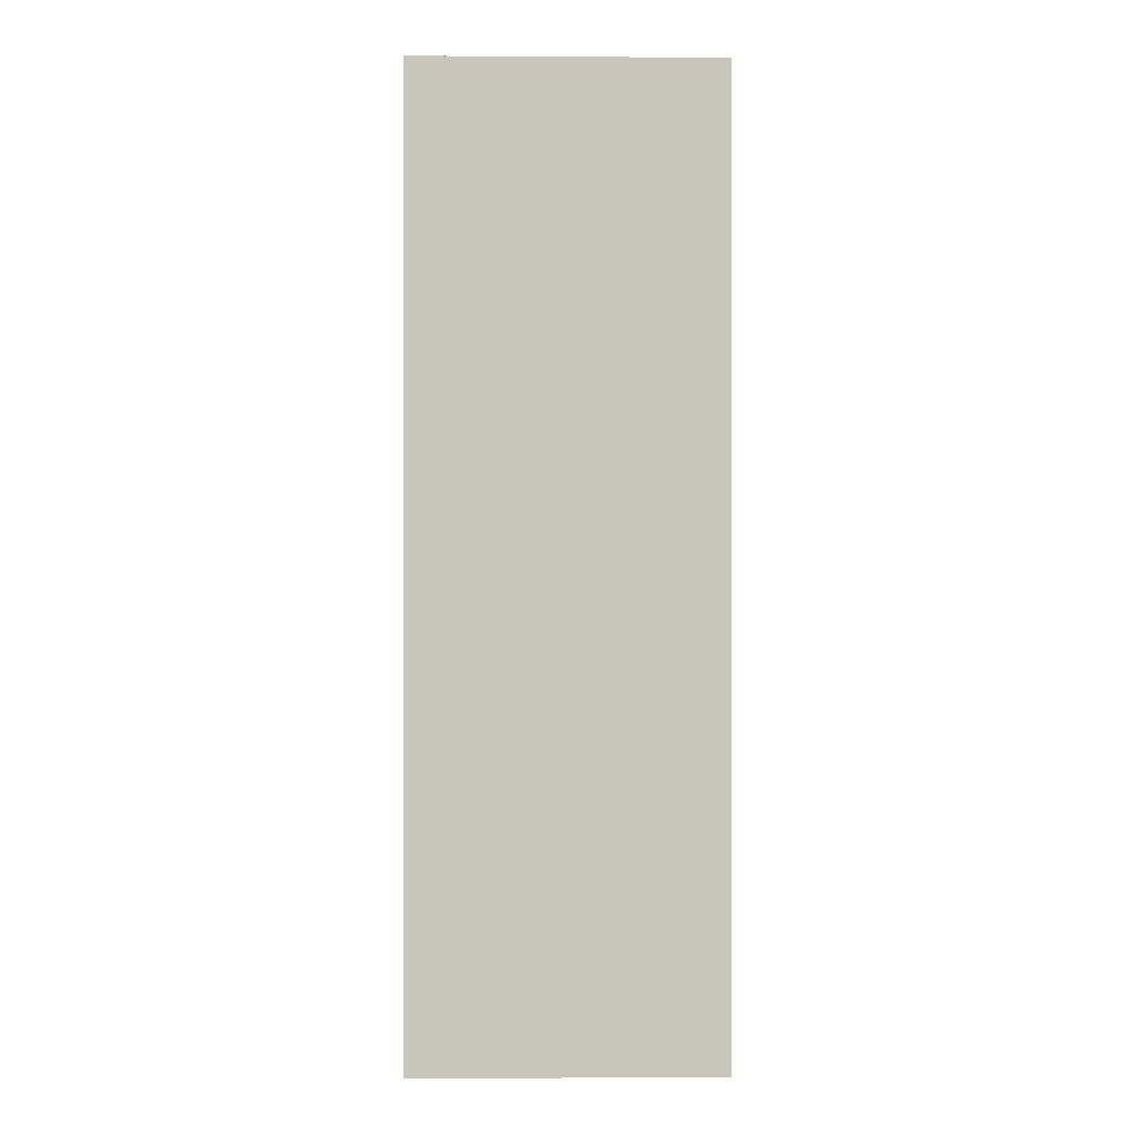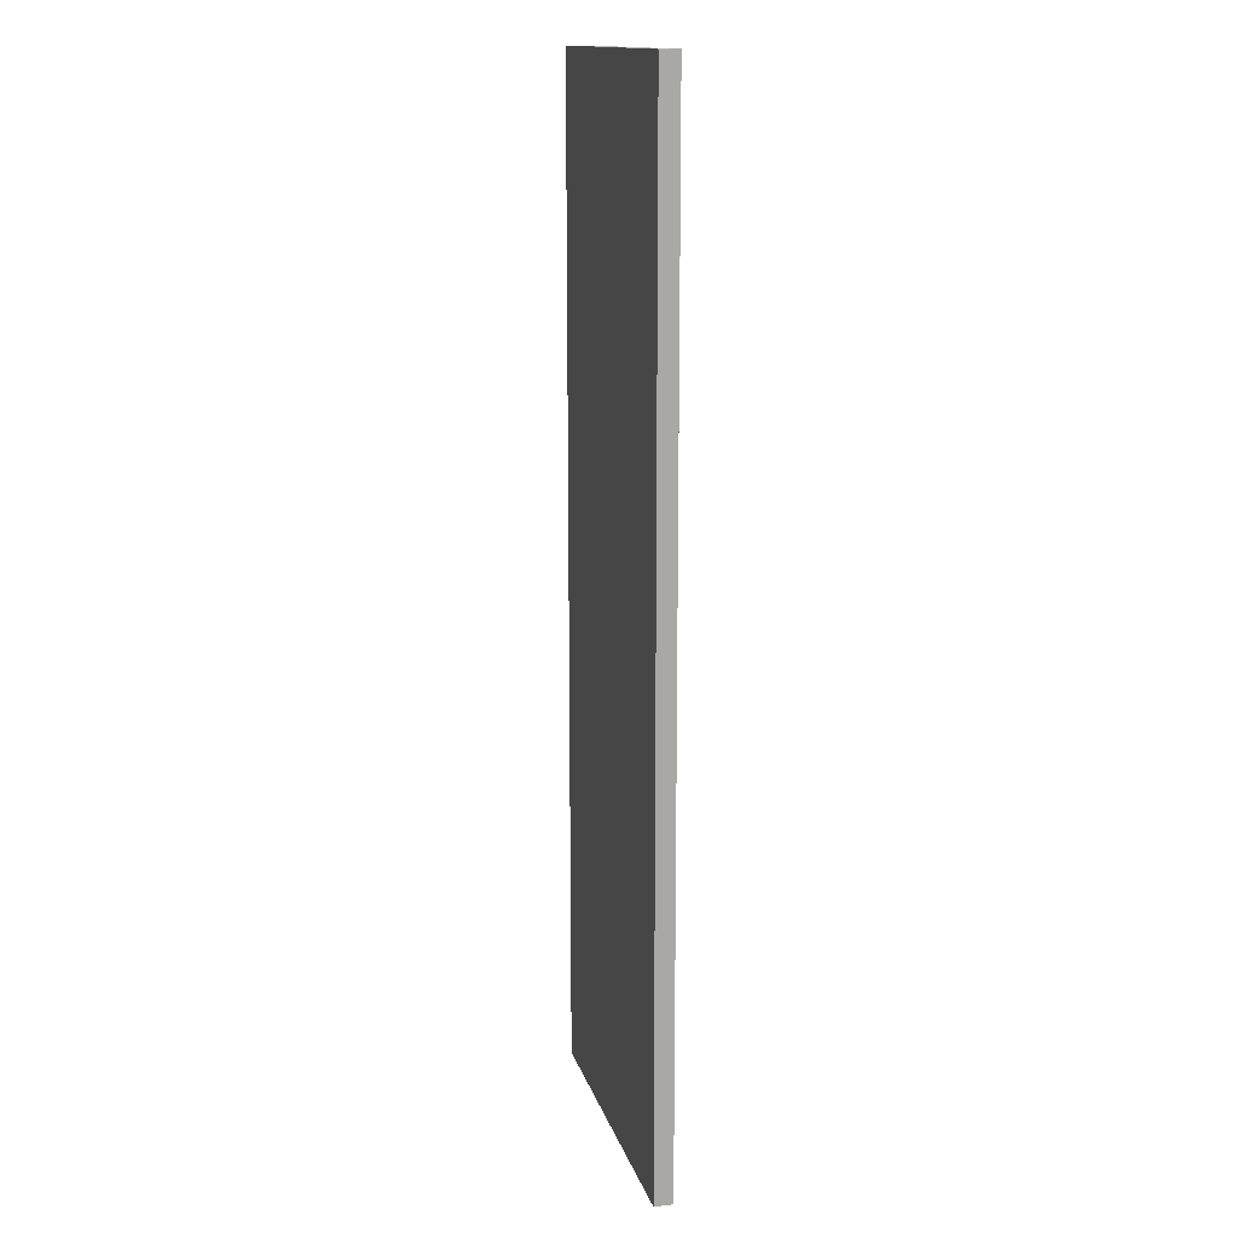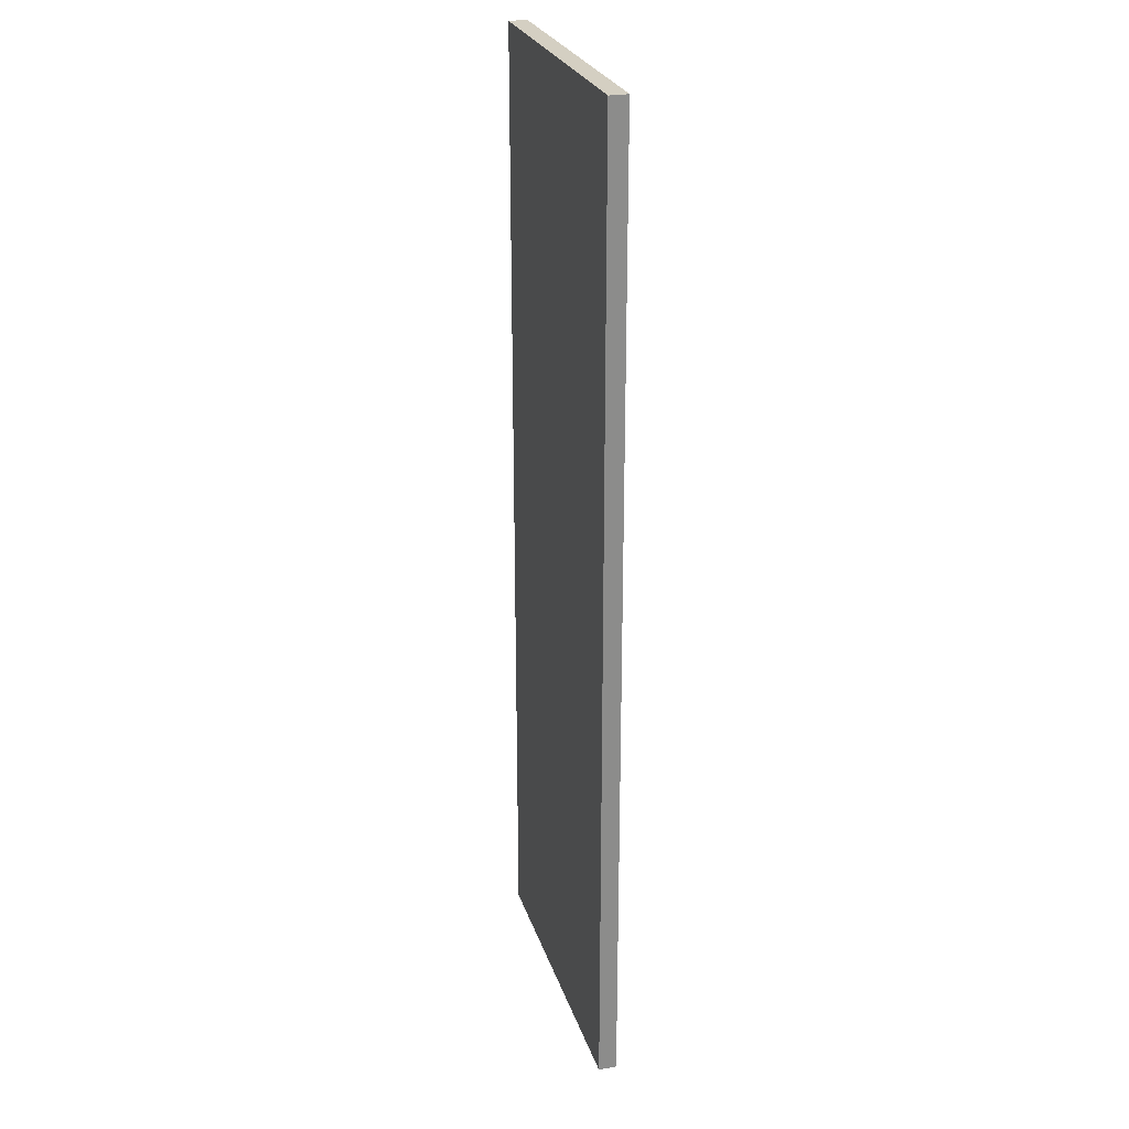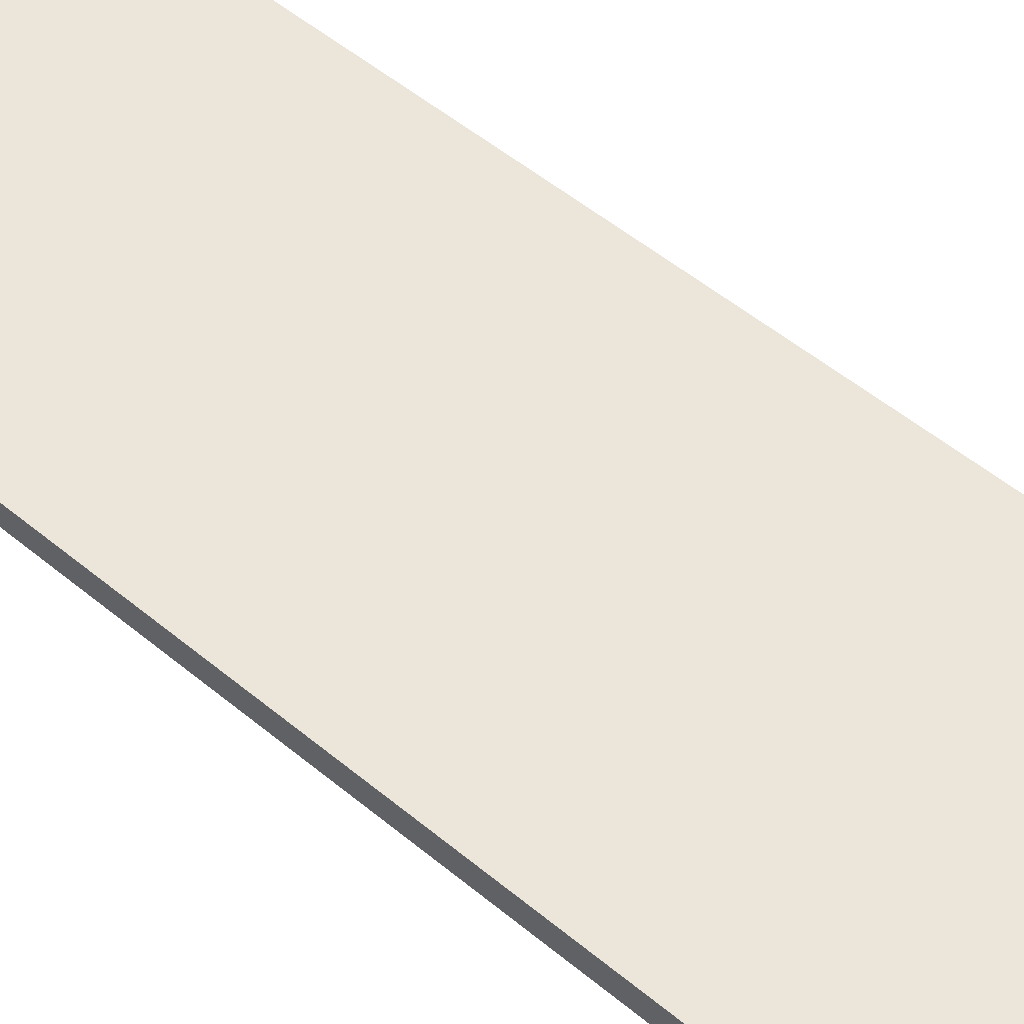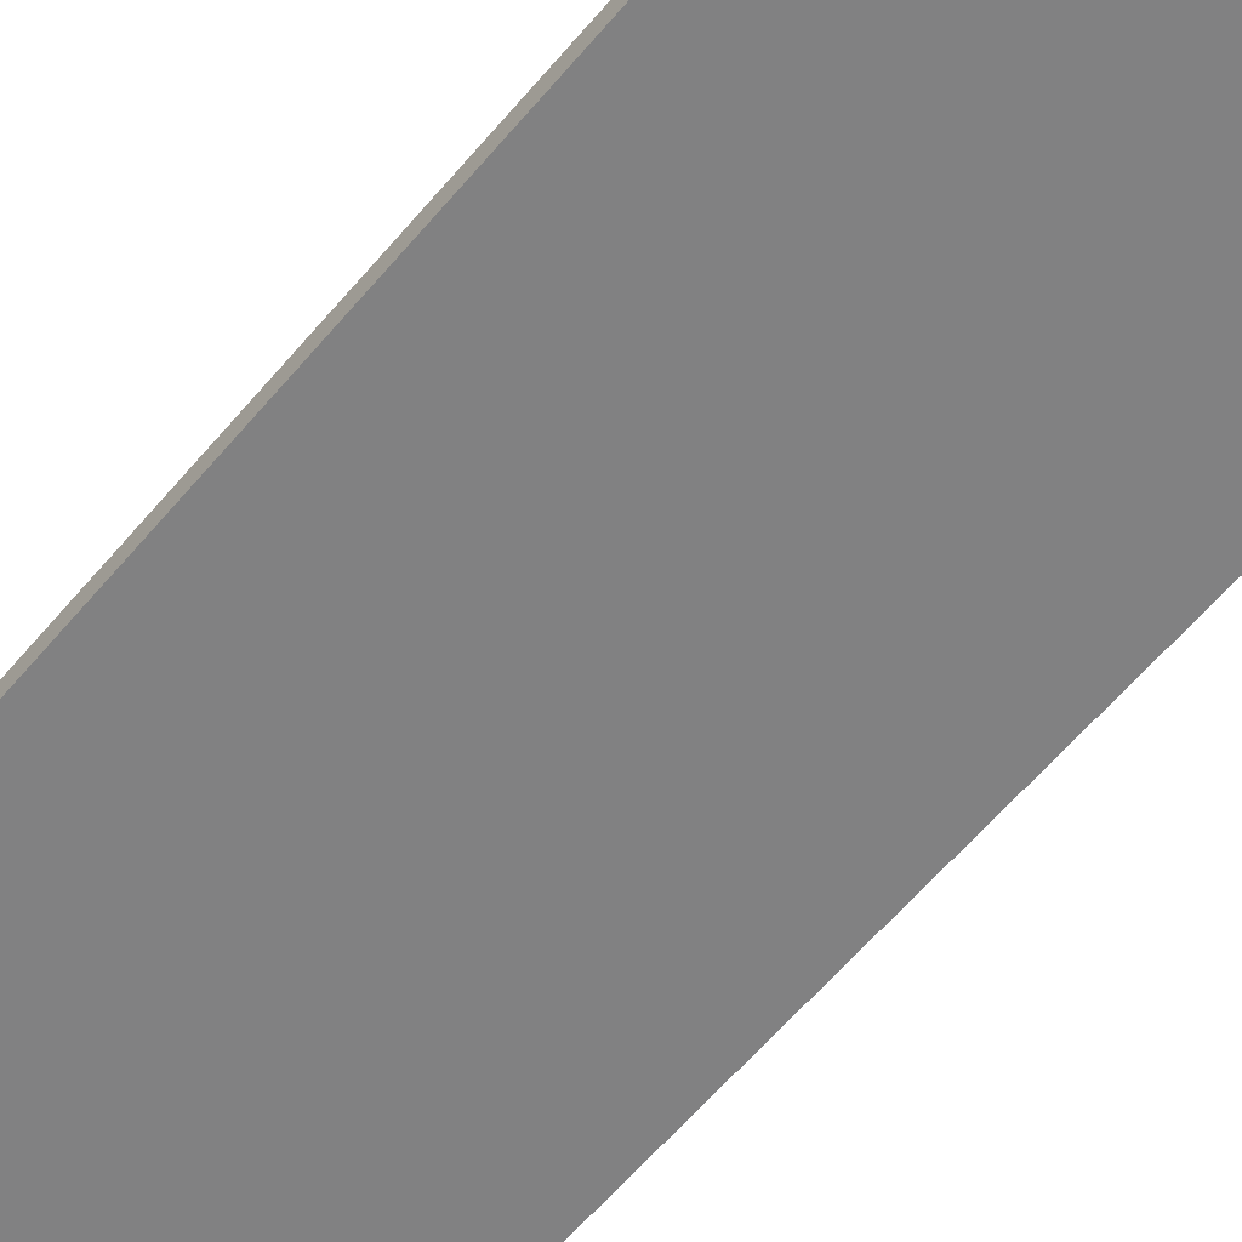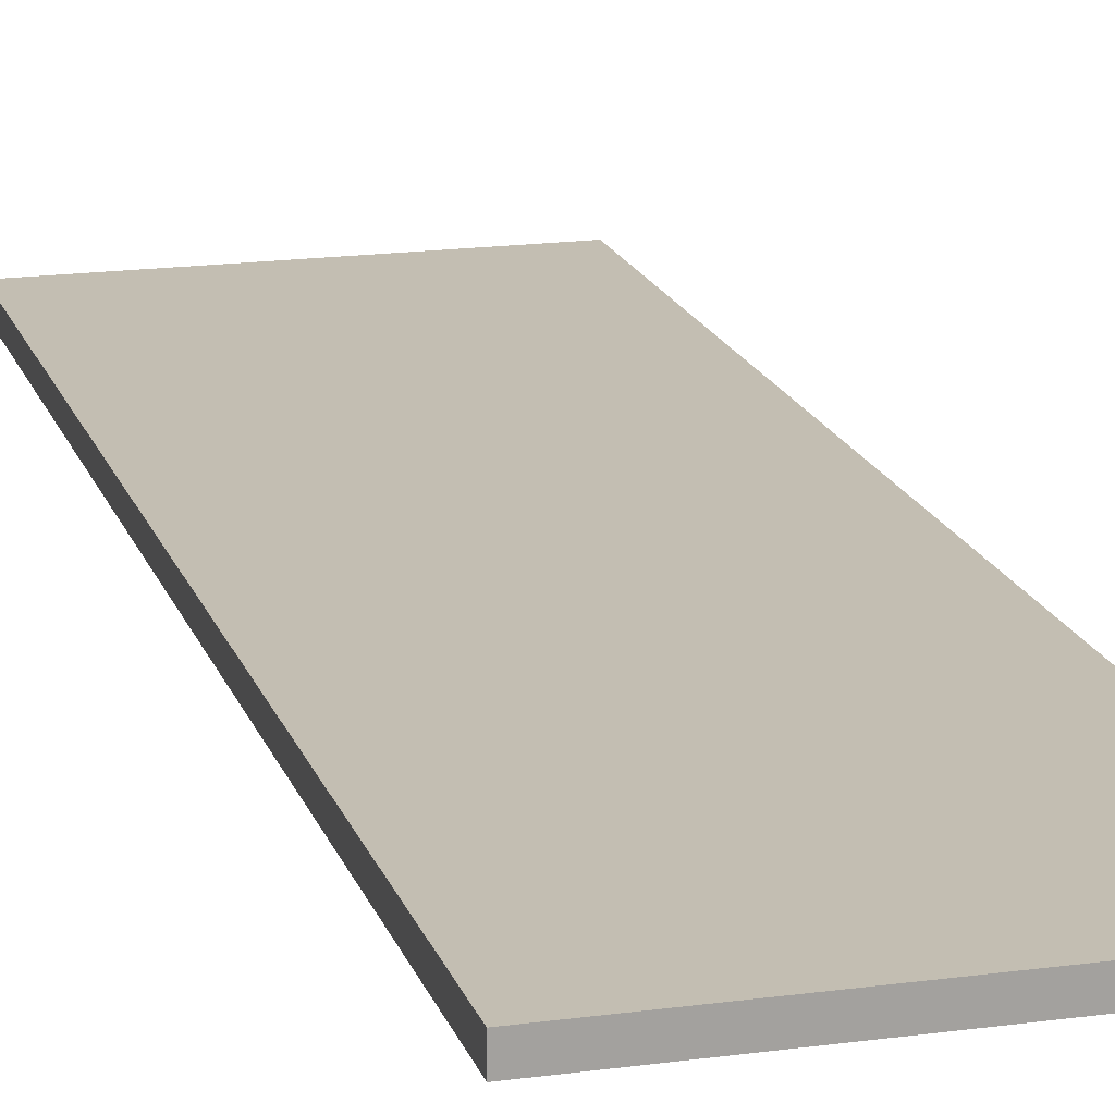
<metadata>
{"format":"obj","ext":"obj","renderer":"f3d","projection":"perspective","resolution":1024,"background":"white","views":[{"elev":0.1,"azim":-1.4,"up":"+Y"},{"elev":14.8,"azim":75.7,"up":"+Y"},{"elev":25.8,"azim":74.0,"up":"+Y"},{"elev":48.5,"azim":133.4,"up":"+Z"},{"elev":-60.5,"azim":-39.8,"up":"+Z"},{"elev":17.3,"azim":-15.4,"up":"+Z"}]}
</metadata>
<code>
o SprayInsulation2inch
v -0.4398 -1.368 0.0254
v -0.4398 1.368 0.0254
v 0.4398 1.368 0.0254
v 0.4398 -1.368 0.0254
v -0.4398 -1.368 -0.0254
v -0.4398 1.368 -0.0254
v 0.4398 1.368 -0.0254
v 0.4398 -1.368 -0.0254
f 1 4 3 2
f 1 2 6 5
f 3 7 6 2
f 8 7 3 4
f 1 5 8 4
f 6 7 8 5

</code>
